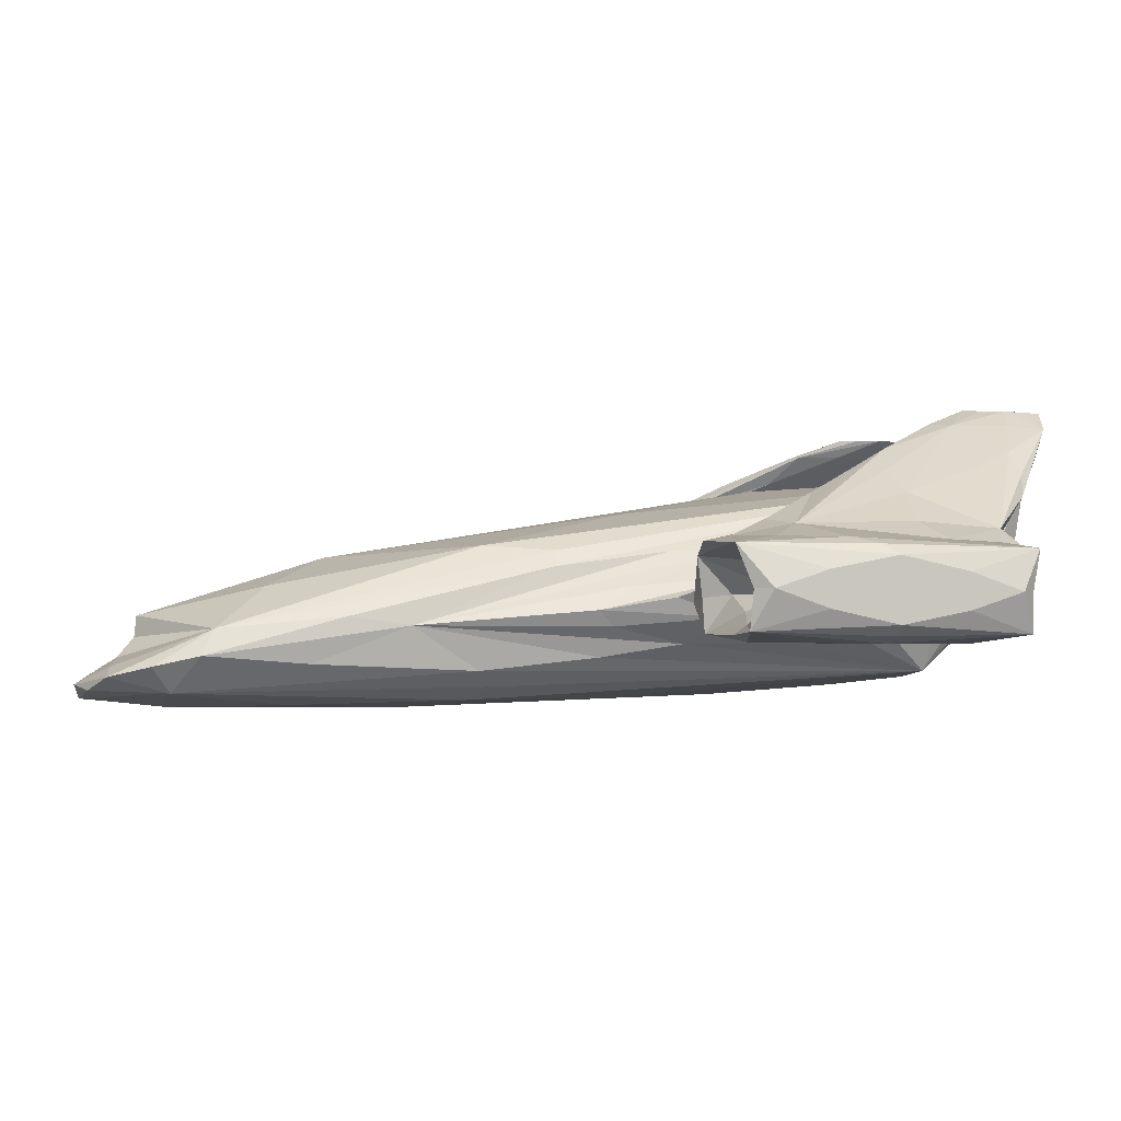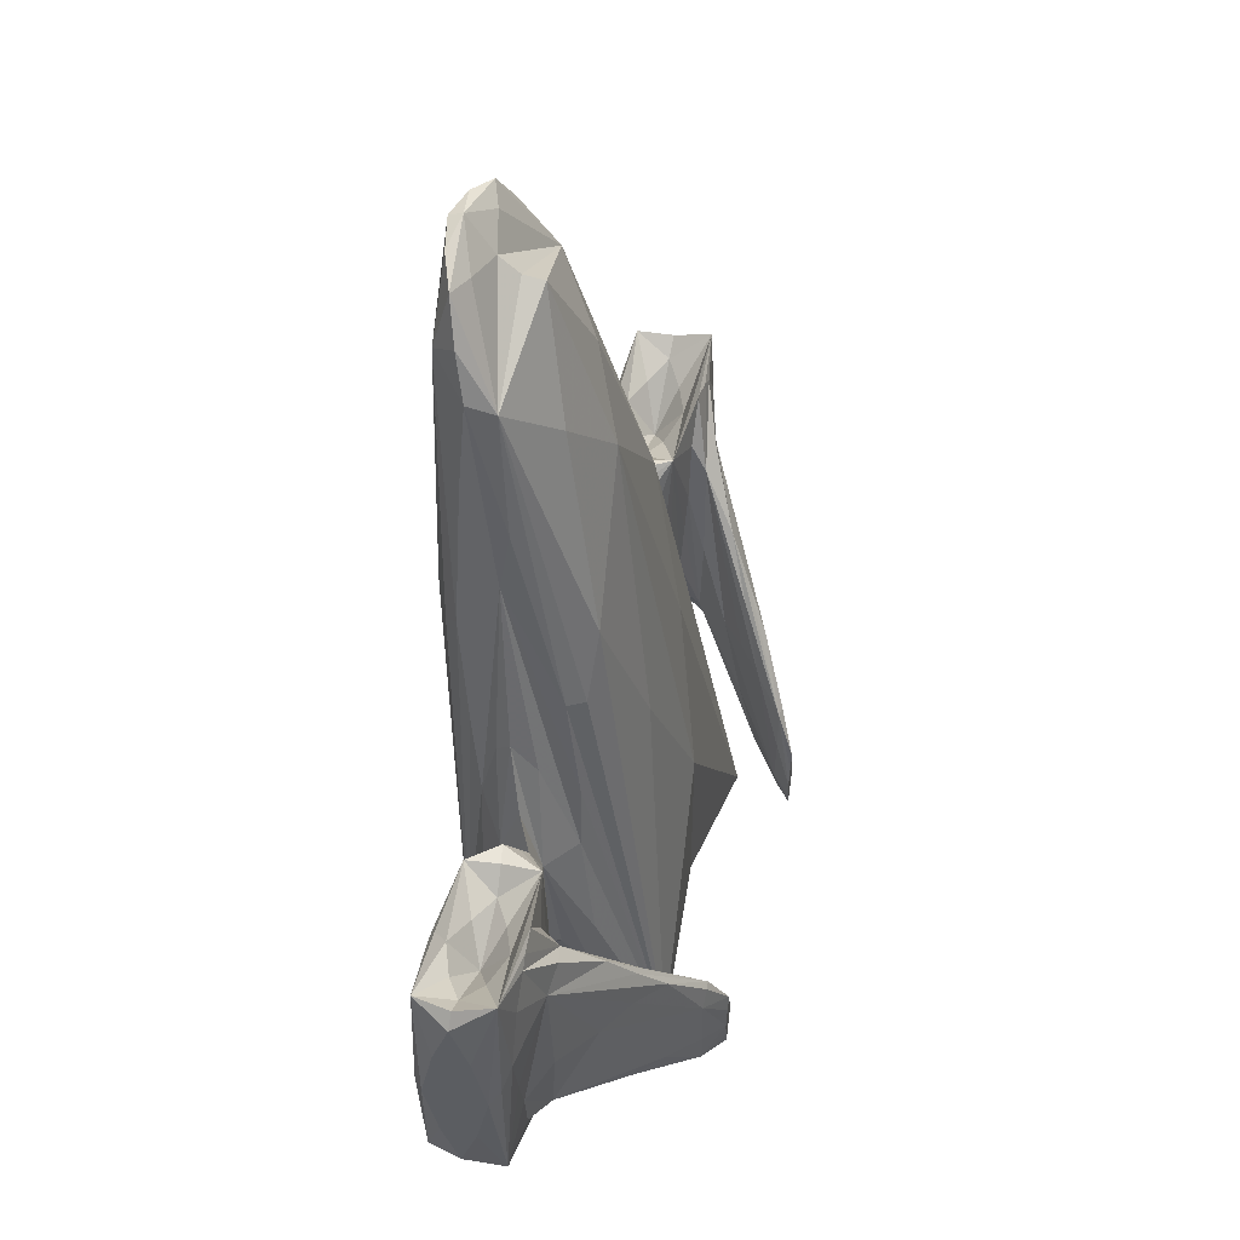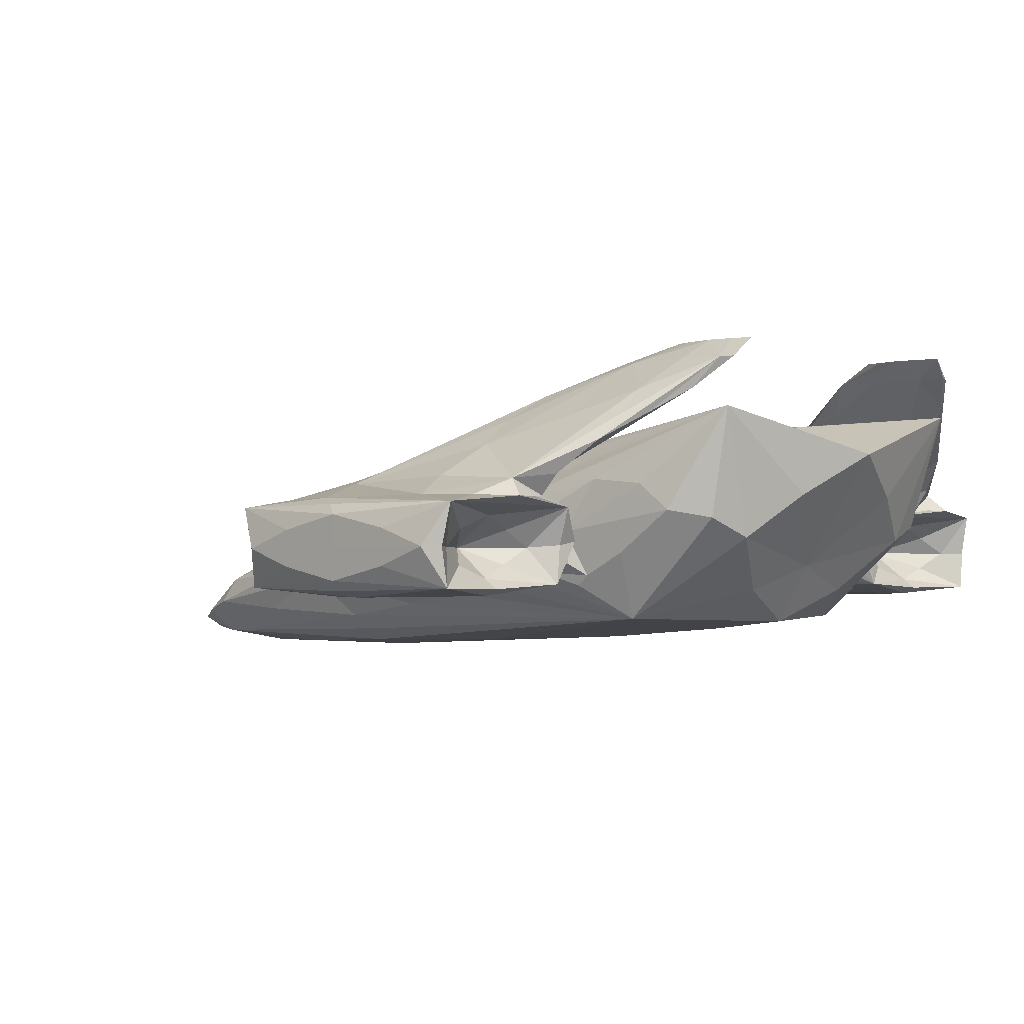
<metadata>
{"format":"obj","ext":"obj","renderer":"f3d","projection":"perspective","resolution":1024,"background":"white","views":[{"elev":-3.3,"azim":72.6,"up":"+Y"},{"elev":52.6,"azim":104.2,"up":"+Z"},{"elev":-1.7,"azim":135.1,"up":"+Y"}]}
</metadata>
<code>
g Pinnace
v -0.4661 -0.4634 1.027
v 0.4661 -0.4634 1.027
v 1.02 -0.3172 -3.616
v -0.9891 -0.3169 -3.55
v -0.6261 -0.07875 0.7915
v 0.6261 -0.07875 0.7915
v 1.005 0.9491 -4.36
v -1.035 0.9705 -4.454
v 0 -0.4073 1.542
v 0.8271 -0.05566 -0.363
v 0 0.00751 -4.161
v -0.8271 -0.05566 -0.363
v 0 -0.5475 -0.3925
v -0 0.3892 0.00464
v -1.58 -0.1064 -3.519
v -2.542 -0.1287 -3.584
v -2.542 -0.1287 -1.848
v -1.58 -0.1139 -1.944
v -1.578 0.3519 -3.606
v -2.557 0.3656 -3.628
v -2.549 0.3656 -1.76
v -1.567 0.3462 -1.907
v -2.065 0.1109 -3.161
v -2.649 0.11 -2.716
v -2.065 0.1109 -2.277
v -2.066 -0.1773 -2.716
v -0.9483 1.346 -4.209
v -1.772 0.5097 -3.57
v -2.069 0.511 -3.629
v -2.113 0.5123 -2.303
v -1.816 0.511 -2.244
v -1.015 1.224 -4.308
v -1.146 1.224 -4.417
v -1.168 1.224 -3.76
v -1.037 1.224 -3.65
v -1.247 -0.00181 -2.24
v -1.264 0.0325 -3.188
v -1.279 0.2547 -3.288
v -1.248 0.2537 -2.382
v 1.58 -0.1064 -3.519
v 2.542 -0.1287 -3.584
v 2.542 -0.1287 -1.848
v 1.58 -0.1139 -1.944
v 1.578 0.3519 -3.606
v 2.557 0.3656 -3.628
v 2.549 0.3656 -1.76
v 1.567 0.3462 -1.907
v 2.065 0.1109 -3.161
v 2.649 0.11 -2.716
v 2.065 0.1109 -2.277
v 2.066 -0.1773 -2.716
v 0.9483 1.346 -4.209
v 1.772 0.5097 -3.57
v 2.069 0.511 -3.629
v 2.113 0.5123 -2.303
v 1.816 0.511 -2.244
v 1.015 1.224 -4.308
v 1.146 1.224 -4.417
v 1.168 1.224 -3.76
v 1.037 1.224 -3.65
v 1.247 -0.00181 -2.24
v 1.278 -0.03063 -3.084
v 1.265 0.2166 -3.282
v 1.248 0.2537 -2.382
v 0 -0.5127 1.285
v 0.2677 -0.5318 0.2869
v 0.7073 -0.4199 -0.9056
v 0.3448 -0.4855 -1.708
v 0 -0.3945 -3.419
v -0.3448 -0.4855 -1.708
v -0.2677 -0.5318 0.2869
v 0.7109 -0.2885 0.2321
v 0.807 0.4141 -1.278
v 0.9627 0.4107 -1.95
v 0.571 -0.3068 1.156
v 0.7758 -0.00211 0.01724
v -0.2223 -0.4439 1.486
v 0.2223 -0.4439 1.486
v 0 -0.1166 1.182
v 0.254 -0.3034 1.36
v -0.571 -0.3068 1.156
v -0.254 -0.3034 1.36
v -0.7073 -0.4199 -0.9056
v -0.9262 -0.2421 -1.514
v -0.7109 -0.2885 0.2321
v -0.7758 -0.00211 0.01724
v -0.3326 0.1938 0.4292
v 0.3326 0.1938 0.4292
v 0.3796 0.6778 -1.834
v -0.807 0.4141 -1.278
v -0.3796 0.6778 -1.834
v 0.4235 -0.1436 -4.074
v -0.4235 -0.1436 -4.074
v 0 0.8772 -4.06
v -0.425 0.4347 -4.467
v 1.005 0.2895 -4.237
v 0.425 0.4347 -4.467
v -2.078 -0.1343 -3.504
v -2.284 -0.1804 -3.121
v -2.575 -0.1481 -2.716
v -2.284 -0.1804 -2.311
v -2.078 -0.1343 -1.928
v -1.863 -0.1666 -2.333
v -1.863 -0.1666 -3.099
v -2.649 -0.00062 -3.144
v -2.65 -0.00062 -2.288
v -2.592 0.3712 -2.624
v -2.649 0.2206 -2.286
v -2.573 0.11 -3.572
v -2.648 0.2206 -3.144
v -1.862 0.00974 -3.348
v -2.284 0.00398 -3.407
v -2.095 0.3608 -3.644
v -2.282 0.2172 -3.415
v -1.555 0.1273 -3.515
v -1.861 0.2148 -3.364
v -1.388 -0.07438 -2.583
v -1.556 -0.1343 -2.77
v -1.387 0.07427 -3.42
v -1.386 0.299 -2.875
v -1.385 0.1503 -2.021
v -1.554 0.09961 -1.94
v -1.963 0.4069 -3.703
v -2.425 0.4173 -2.845
v -2.162 0.4139 -1.803
v -1.697 0.4035 -2.737
v -1.531 0.3643 -2.801
v -2.284 0.00398 -2.025
v -1.862 0.00974 -2.092
v -2.054 0.3608 -1.834
v -1.86 0.2148 -2.091
v -2.575 0.11 -1.859
v -2.283 0.2172 -2.023
v -1.849 0.5377 -3.774
v -1.739 0.4035 -3.44
v -1.472 0.8881 -4.135
v -2.112 0.5412 -3.069
v -2.284 0.4139 -3.527
v -1.616 0.8881 -3.621
v -1.969 0.5412 -2.167
v -2.385 0.4173 -2.067
v -1.513 0.8881 -2.902
v -1.838 0.4069 -2.054
v -1.369 0.8881 -3.416
v -1.704 0.5377 -2.909
v -1.062 1.232 -4.455
v -1.39 0.8881 -3.93
v -0.9781 1.346 -4.368
v -1.165 1.232 -4.147
v -1.575 0.8881 -4.032
v -0.9781 1.346 -4.06
v -1.103 1.232 -3.633
v -1.595 0.8881 -3.108
v -0.9164 1.346 -4.06
v -1.41 0.8881 -3.005
v -1.001 1.232 -3.941
v -0.9164 1.346 -4.368
v -1.269 -0.06611 -2.75
v -1.387 -0.0087 -2.128
v -1.27 0.2096 -3.443
v -1.388 -0.04672 -3.171
v -1.271 0.3583 -3.131
v -1.387 0.2333 -3.33
v -1.385 0.2713 -2.27
v -1.142 -0.1544 -2.704
v -1.223 0.117 -1.91
v -1.05 -0.05787 -1.559
v -0.9627 0.4107 -1.95
v -1.052 0.1902 -1.691
v -1.147 0.5345 -3.099
v -1.208 0.5471 -3.732
v -1.005 0.2619 -4.236
v -1.192 0.4171 -3.938
v -1.189 0.00394 -3.568
v 1.863 -0.1666 -3.099
v 2.284 -0.1804 -3.121
v 2.284 -0.1804 -2.311
v 1.863 -0.1666 -2.333
v 1.556 -0.1343 -2.77
v 2.65 -0.00062 -2.288
v 2.575 -0.1481 -2.716
v 2.649 0.2206 -2.286
v 2.575 0.11 -1.859
v 2.648 0.2206 -3.144
v 2.649 -0.00062 -3.144
v 2.284 0.00398 -3.407
v 2.078 -0.1343 -3.504
v 2.282 0.2172 -3.415
v 2.573 0.11 -3.572
v 1.861 0.2148 -3.364
v 1.862 0.00974 -3.348
v 1.388 -0.04672 -3.171
v 1.555 0.1273 -3.515
v 1.387 0.2333 -3.33
v 1.531 0.3643 -2.801
v 1.385 0.2713 -2.27
v 1.387 -0.0087 -2.128
v 2.095 0.3608 -3.644
v 2.284 0.4139 -3.527
v 2.592 0.3712 -2.624
v 2.385 0.4173 -2.067
v 2.054 0.3608 -1.834
v 1.838 0.4069 -2.054
v 1.739 0.4035 -3.44
v 1.862 0.00974 -2.092
v 2.078 -0.1343 -1.928
v 1.86 0.2148 -2.091
v 1.554 0.09961 -1.94
v 2.283 0.2172 -2.023
v 2.284 0.00398 -2.025
v 1.963 0.4069 -3.703
v 1.849 0.5377 -3.774
v 1.575 0.8881 -4.032
v 2.425 0.4173 -2.845
v 2.112 0.5412 -3.069
v 1.595 0.8881 -3.108
v 2.162 0.4139 -1.803
v 1.969 0.5412 -2.167
v 1.41 0.8881 -3.005
v 1.704 0.5377 -2.909
v 1.697 0.4035 -2.737
v 1.39 0.8881 -3.93
v 1.472 0.8881 -4.135
v 0.9164 1.346 -4.368
v 1.062 1.232 -4.455
v 1.616 0.8881 -3.621
v 0.9781 1.346 -4.368
v 1.165 1.232 -4.147
v 1.513 0.8881 -2.902
v 0.9781 1.346 -4.06
v 1.103 1.232 -3.633
v 1.001 1.232 -3.941
v 1.369 0.8881 -3.416
v 0.9164 1.346 -4.06
v 1.388 -0.07438 -2.583
v 1.387 0.07427 -3.42
v 1.386 0.299 -2.875
v 1.223 0.117 -1.91
v 1.385 0.1503 -2.021
v 1.147 0.5345 -3.099
v 1.271 0.3583 -3.131
v 1.193 0.5001 -3.832
v 1.189 0.08691 -3.676
v 1.269 0.01686 -3.312
v 1.203 -0.1141 -3.337
v 1.269 -0.06611 -2.75
v 1.142 -0.1544 -2.704
v 0.9262 -0.2421 -1.514
v 1.05 -0.05787 -1.559
v 1.052 0.1902 -1.691
v 0 -0.542 0.999
v 0.5445 -0.5009 -0.7741
v 0 -0.4598 -2.547
v -0.5445 -0.5009 -0.7741
v 0.7973 -0.3263 -0.7856
v 0.8859 0.3126 -1.247
v 0.6762 -0.2425 0.876
v 0 -0.4918 1.511
v 0.4233 -0.3669 1.399
v 0 -0.242 1.288
v -0.4233 -0.3669 1.399
v -0.7973 -0.3263 -0.7856
v -0.6762 -0.2425 0.876
v -0.8859 0.3126 -1.247
v 0 0.0149 1.168
v 0.6331 0.4451 -0.8437
v 0 0.8753 -2.855
v -0.6331 0.4451 -0.8437
v 0 -0.3408 -3.942
v -0.7542 0.1732 -4.292
v 0 0.6872 -4.642
v 0.7542 0.1732 -4.292
v -2.075 -0.1727 -3.417
v -2.45 -0.185 -2.716
v -2.075 -0.1727 -2.015
v -1.7 -0.1604 -2.716
v -2.65 -0.08667 -2.716
v -2.65 0.11 -1.954
v -2.648 0.3067 -2.715
v -2.648 0.11 -3.477
v -2.075 -0.07438 -3.417
v -2.448 0.11 -3.477
v -2.073 0.2974 -3.439
v -1.699 0.113 -3.379
v -1.433 -0.09896 -2.859
v -1.433 0.1499 -3.522
v -1.431 0.3251 -2.595
v -1.431 0.07618 -1.931
v -2.124 0.404 -3.745
v -2.5 0.4132 -2.474
v -2.014 0.404 -1.771
v -1.639 0.3947 -3.043
v -2.075 -0.07438 -2.015
v -1.698 0.113 -2.074
v -2.073 0.2974 -2.012
v -2.45 0.11 -1.954
v -1.867 0.4122 -3.671
v -1.702 0.7353 -3.969
v -2.351 0.4215 -3.162
v -1.812 0.7353 -3.147
v -2.243 0.4215 -1.851
v -1.648 0.7353 -2.599
v -1.756 0.4122 -2.46
v -1.538 0.7353 -3.421
v -1.255 1.041 -4.301
v -0.9471 1.346 -4.489
v -1.42 1.041 -4.027
v -1.002 1.346 -4.215
v -1.365 1.041 -3.206
v -0.9471 1.346 -3.941
v -1.201 1.041 -3.48
v -0.8923 1.346 -4.215
v -1.342 -0.04979 -2.396
v -1.342 0.02396 -3.323
v -1.341 0.2728 -3.06
v -1.34 0.1991 -2.11
v -1.045 -0.1597 -2.008
v -1.087 0.03948 -1.457
v -1.049 0.428 -2.358
v -1.213 0.5354 -3.477
v -1.213 0.4617 -3.762
v -1.171 0.2625 -4.026
v -1.208 -0.1261 -3.125
v 2.075 -0.1727 -3.417
v 2.45 -0.185 -2.716
v 2.075 -0.1727 -2.015
v 1.7 -0.1604 -2.716
v 2.65 -0.08667 -2.716
v 2.65 0.11 -1.954
v 2.648 0.3067 -2.715
v 2.648 0.11 -3.477
v 2.075 -0.07438 -3.417
v 2.448 0.11 -3.477
v 2.073 0.2974 -3.439
v 1.699 0.113 -3.379
v 1.433 -0.09896 -2.859
v 1.433 0.1499 -3.522
v 1.431 0.3251 -2.595
v 1.431 0.07618 -1.931
v 2.124 0.404 -3.745
v 2.5 0.4132 -2.474
v 2.014 0.404 -1.771
v 1.639 0.3947 -3.043
v 2.075 -0.07438 -2.015
v 1.698 0.113 -2.074
v 2.073 0.2974 -2.012
v 2.45 0.11 -1.954
v 1.867 0.4122 -3.671
v 1.702 0.7353 -3.969
v 2.351 0.4215 -3.162
v 1.812 0.7353 -3.147
v 2.243 0.4215 -1.851
v 1.648 0.7353 -2.599
v 1.756 0.4122 -2.46
v 1.538 0.7353 -3.421
v 1.255 1.041 -4.301
v 0.9471 1.346 -4.489
v 1.42 1.041 -4.027
v 1.002 1.346 -4.215
v 1.365 1.041 -3.206
v 0.9471 1.346 -3.941
v 1.201 1.041 -3.48
v 0.8923 1.346 -4.215
v 1.342 -0.04979 -2.396
v 1.342 0.02396 -3.323
v 1.341 0.2728 -3.06
v 1.34 0.1991 -2.11
v 1.049 0.428 -2.358
v 1.213 0.5354 -3.477
v 1.171 0.3362 -4.027
v 1.208 -0.05233 -3.412
v 1.208 -0.1261 -3.125
v 1.045 -0.1597 -2.008
v 1.087 0.03948 -1.457
f 251 66 2 65
f 251 65 1 71
f 251 71 13 66
f 252 68 3 67
f 252 67 2 66
f 252 66 13 68
f 253 70 4 69
f 253 69 3 68
f 253 68 13 70
f 254 83 4 70
f 254 70 13 71
f 254 71 1 83
f 255 67 3 248
f 255 248 10 72
f 255 72 2 67
f 256 74 7 73
f 256 73 6 76
f 256 76 10 74
f 257 76 6 75
f 257 75 2 72
f 257 72 10 76
f 258 65 2 78
f 258 78 9 77
f 258 77 1 65
f 259 75 6 80
f 259 80 9 78
f 259 78 2 75
f 260 80 6 79
f 260 79 5 82
f 260 82 9 80
f 261 82 5 81
f 261 81 1 77
f 261 77 9 82
f 262 84 4 83
f 262 83 1 85
f 262 85 12 84
f 263 81 5 86
f 263 86 12 85
f 263 85 1 81
f 264 90 8 168
f 264 168 12 86
f 264 86 5 90
f 265 79 6 88
f 265 88 14 87
f 265 87 5 79
f 266 73 7 89
f 266 89 14 88
f 266 88 6 73
f 267 94 8 91
f 267 91 14 89
f 267 89 7 94
f 268 91 8 90
f 268 90 5 87
f 268 87 14 91
f 269 69 4 93
f 269 93 11 92
f 269 92 3 69
f 270 172 8 95
f 270 95 11 93
f 270 93 4 172
f 271 95 8 94
f 271 94 7 97
f 271 97 11 95
f 272 97 7 96
f 272 96 3 92
f 272 92 11 97
f 273 99 16 98
f 273 98 15 104
f 273 104 26 99
f 274 101 17 100
f 274 100 16 99
f 274 99 26 101
f 275 103 18 102
f 275 102 17 101
f 275 101 26 103
f 276 118 18 103
f 276 103 26 104
f 276 104 15 118
f 277 100 17 106
f 277 106 24 105
f 277 105 16 100
f 278 132 21 108
f 278 108 24 106
f 278 106 17 132
f 279 108 21 107
f 279 107 20 110
f 279 110 24 108
f 280 110 20 109
f 280 109 16 105
f 280 105 24 110
f 281 98 16 112
f 281 112 23 111
f 281 111 15 98
f 282 109 20 114
f 282 114 23 112
f 282 112 16 109
f 283 114 20 113
f 283 113 19 116
f 283 116 23 114
f 284 116 19 115
f 284 115 15 111
f 284 111 23 116
f 285 161 37 117
f 285 117 18 118
f 285 118 15 161
f 286 163 38 119
f 286 119 15 115
f 286 115 19 163
f 287 164 39 120
f 287 120 19 127
f 287 127 22 164
f 288 159 36 121
f 288 121 22 122
f 288 122 18 159
f 289 138 29 123
f 289 123 19 113
f 289 113 20 138
f 290 141 30 124
f 290 124 20 107
f 290 107 21 141
f 291 143 31 125
f 291 125 21 130
f 291 130 22 143
f 292 135 28 126
f 292 126 22 127
f 292 127 19 135
f 293 102 18 129
f 293 129 25 128
f 293 128 17 102
f 294 122 22 131
f 294 131 25 129
f 294 129 18 122
f 295 131 22 130
f 295 130 21 133
f 295 133 25 131
f 296 133 21 132
f 296 132 17 128
f 296 128 25 133
f 297 123 29 134
f 297 134 28 135
f 297 135 19 123
f 298 150 33 136
f 298 136 28 134
f 298 134 29 150
f 299 124 30 137
f 299 137 29 138
f 299 138 20 124
f 300 153 34 139
f 300 139 29 137
f 300 137 30 153
f 301 125 31 140
f 301 140 30 141
f 301 141 21 125
f 302 155 35 142
f 302 142 30 140
f 302 140 31 155
f 303 126 28 145
f 303 145 31 143
f 303 143 22 126
f 304 147 32 144
f 304 144 31 145
f 304 145 28 147
f 305 136 33 146
f 305 146 32 147
f 305 147 28 136
f 306 146 33 148
f 306 148 27 157
f 306 157 32 146
f 307 139 34 149
f 307 149 33 150
f 307 150 29 139
f 308 149 34 151
f 308 151 27 148
f 308 148 33 149
f 309 142 35 152
f 309 152 34 153
f 309 153 30 142
f 310 152 35 154
f 310 154 27 151
f 310 151 34 152
f 311 144 32 156
f 311 156 35 155
f 311 155 31 144
f 312 154 35 156
f 312 156 32 157
f 312 157 27 154
f 313 117 37 158
f 313 158 36 159
f 313 159 18 117
f 314 119 38 160
f 314 160 37 161
f 314 161 15 119
f 315 120 39 162
f 315 162 38 163
f 315 163 19 120
f 316 121 36 166
f 316 166 39 164
f 316 164 22 121
f 317 84 12 167
f 317 167 36 165
f 317 165 4 84
f 318 169 39 166
f 318 166 36 167
f 318 167 12 169
f 319 169 12 168
f 319 168 8 170
f 319 170 39 169
f 320 162 39 170
f 320 170 8 171
f 320 171 38 162
f 321 160 38 171
f 321 171 8 173
f 321 173 37 160
f 322 173 8 172
f 322 172 4 174
f 322 174 37 173
f 323 158 37 174
f 323 174 4 165
f 323 165 36 158
f 324 176 51 175
f 324 175 40 187
f 324 187 41 176
f 325 177 51 176
f 325 176 41 181
f 325 181 42 177
f 326 178 51 177
f 326 177 42 206
f 326 206 43 178
f 327 175 51 178
f 327 178 43 179
f 327 179 40 175
f 328 185 49 180
f 328 180 42 181
f 328 181 41 185
f 329 180 49 182
f 329 182 46 183
f 329 183 42 180
f 330 182 49 184
f 330 184 45 200
f 330 200 46 182
f 331 184 49 185
f 331 185 41 189
f 331 189 45 184
f 332 191 48 186
f 332 186 41 187
f 332 187 40 191
f 333 186 48 188
f 333 188 45 189
f 333 189 41 186
f 334 188 48 190
f 334 190 44 198
f 334 198 45 188
f 335 190 48 191
f 335 191 40 193
f 335 193 44 190
f 336 179 43 235
f 336 235 62 192
f 336 192 40 179
f 337 194 44 193
f 337 193 40 236
f 337 236 63 194
f 338 196 47 195
f 338 195 44 237
f 338 237 64 196
f 339 208 47 239
f 339 239 61 197
f 339 197 43 208
f 340 199 45 198
f 340 198 44 211
f 340 211 54 199
f 341 201 46 200
f 341 200 45 214
f 341 214 55 201
f 342 203 47 202
f 342 202 46 217
f 342 217 56 203
f 343 195 47 221
f 343 221 53 204
f 343 204 44 195
f 344 210 50 205
f 344 205 43 206
f 344 206 42 210
f 345 205 50 207
f 345 207 47 208
f 345 208 43 205
f 346 207 50 209
f 346 209 46 202
f 346 202 47 207
f 347 209 50 210
f 347 210 42 183
f 347 183 46 209
f 348 204 53 212
f 348 212 54 211
f 348 211 44 204
f 349 213 54 212
f 349 212 53 223
f 349 223 58 213
f 350 199 54 215
f 350 215 55 214
f 350 214 45 199
f 351 216 55 215
f 351 215 54 226
f 351 226 59 216
f 352 201 55 218
f 352 218 56 217
f 352 217 46 201
f 353 219 56 218
f 353 218 55 229
f 353 229 60 219
f 354 203 56 220
f 354 220 53 221
f 354 221 47 203
f 355 220 56 233
f 355 233 57 222
f 355 222 53 220
f 356 222 57 225
f 356 225 58 223
f 356 223 53 222
f 357 225 57 224
f 357 224 52 227
f 357 227 58 225
f 358 213 58 228
f 358 228 59 226
f 358 226 54 213
f 359 228 58 227
f 359 227 52 230
f 359 230 59 228
f 360 216 59 231
f 360 231 60 229
f 360 229 55 216
f 361 231 59 230
f 361 230 52 234
f 361 234 60 231
f 362 219 60 232
f 362 232 57 233
f 362 233 56 219
f 363 232 60 234
f 363 234 52 224
f 363 224 57 232
f 364 197 61 246
f 364 246 62 235
f 364 235 43 197
f 365 192 62 244
f 365 244 63 236
f 365 236 40 192
f 366 194 63 241
f 366 241 64 237
f 366 237 44 194
f 367 196 64 238
f 367 238 61 239
f 367 239 47 196
f 368 74 10 250
f 368 250 64 240
f 368 240 7 74
f 369 240 64 241
f 369 241 63 242
f 369 242 7 240
f 370 96 7 242
f 370 242 63 243
f 370 243 3 96
f 371 243 63 244
f 371 244 62 245
f 371 245 3 243
f 372 245 62 246
f 372 246 61 247
f 372 247 3 245
f 373 249 10 248
f 373 248 3 247
f 373 247 61 249
f 374 238 64 250
f 374 250 10 249
f 374 249 61 238

</code>
